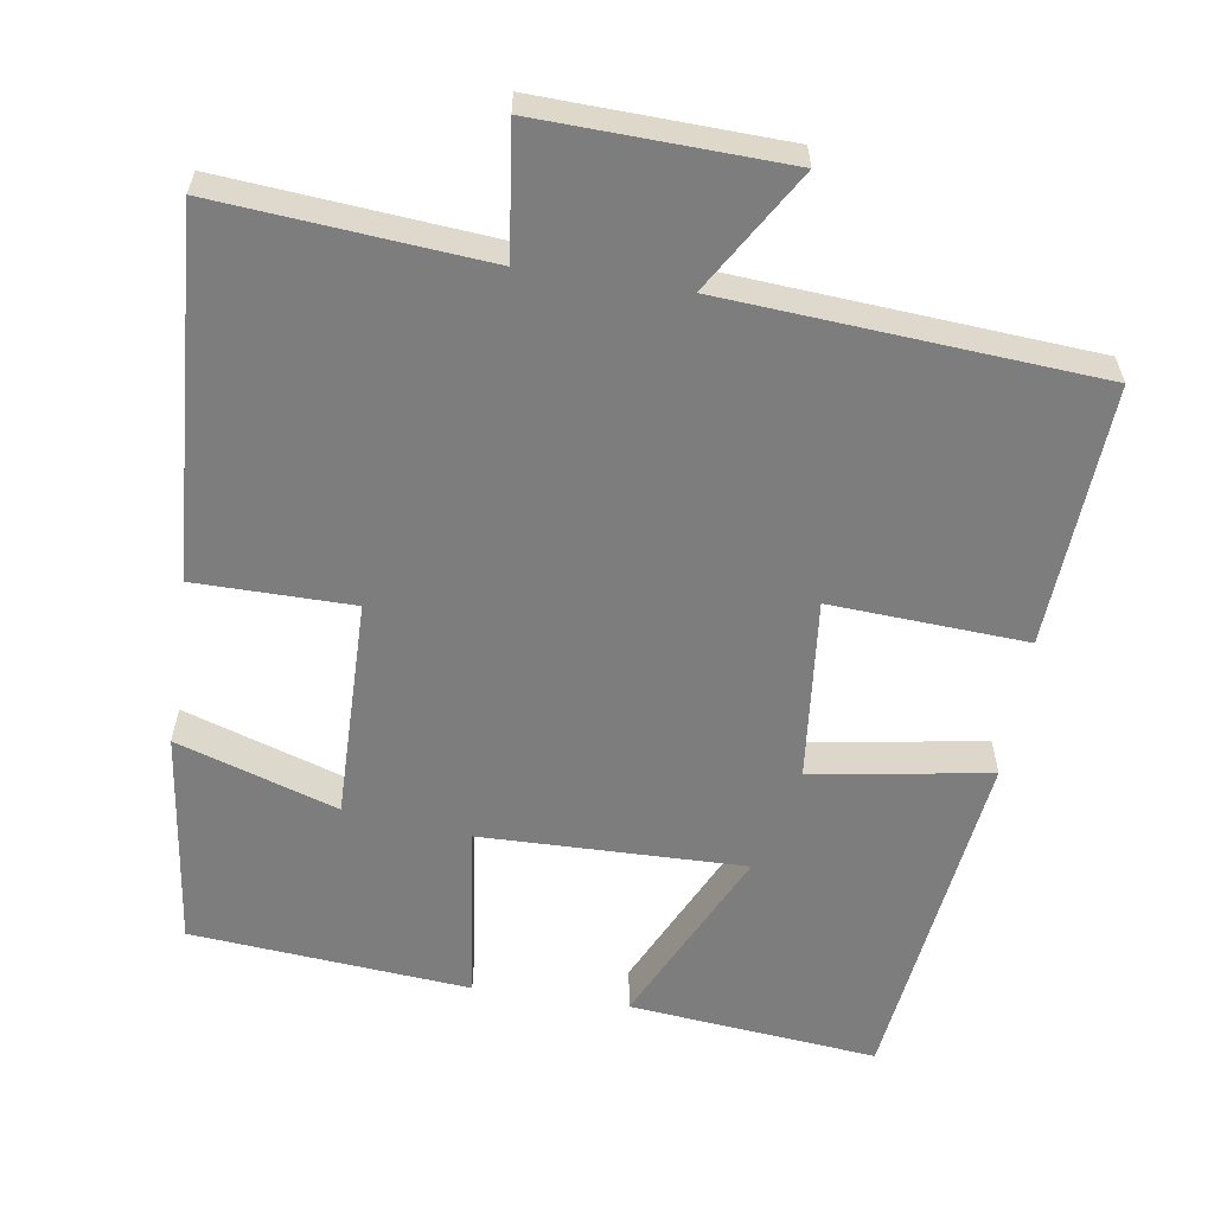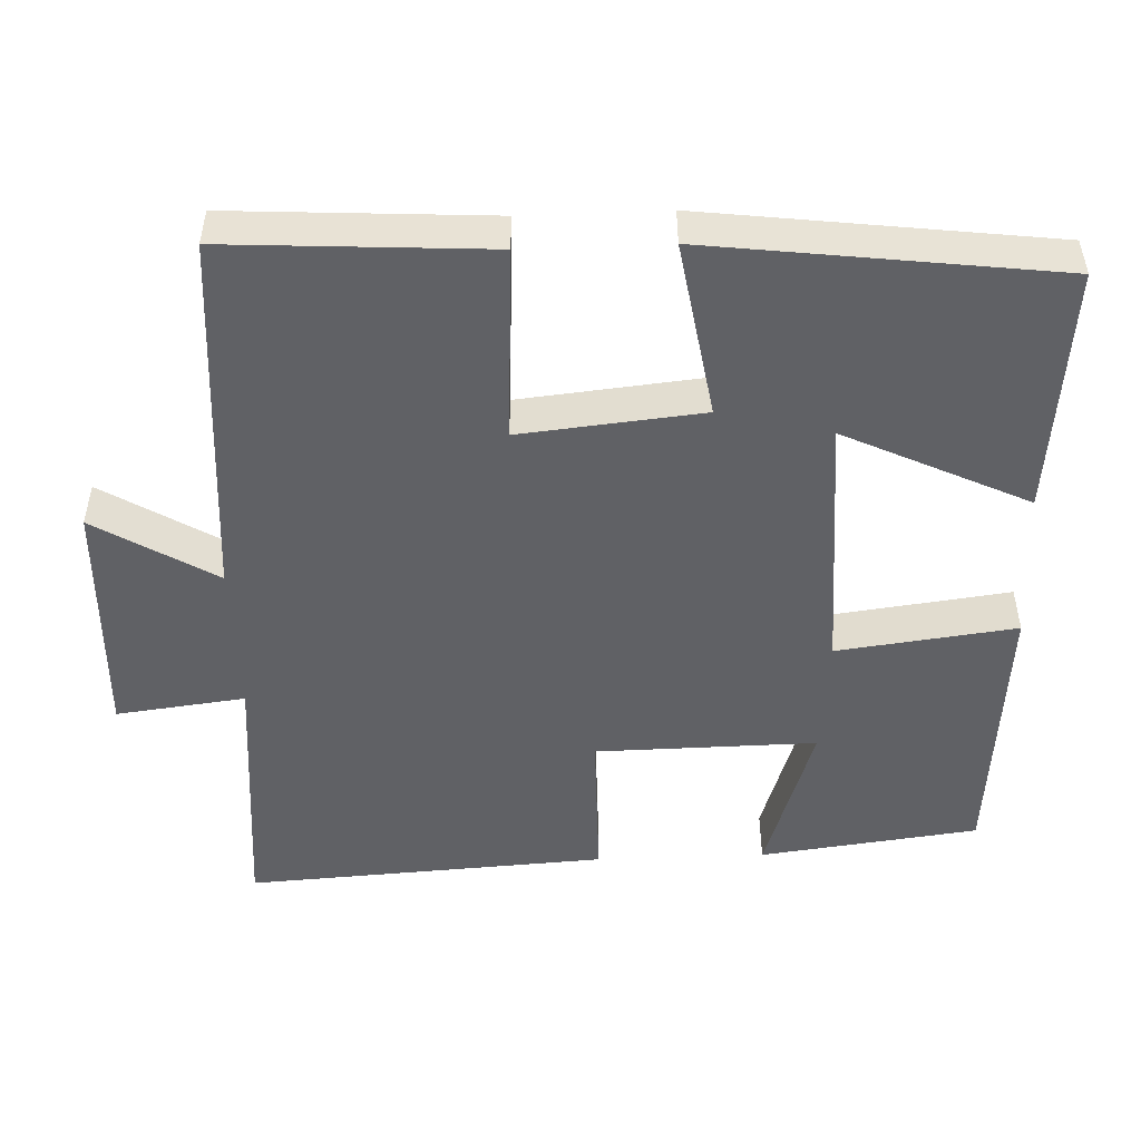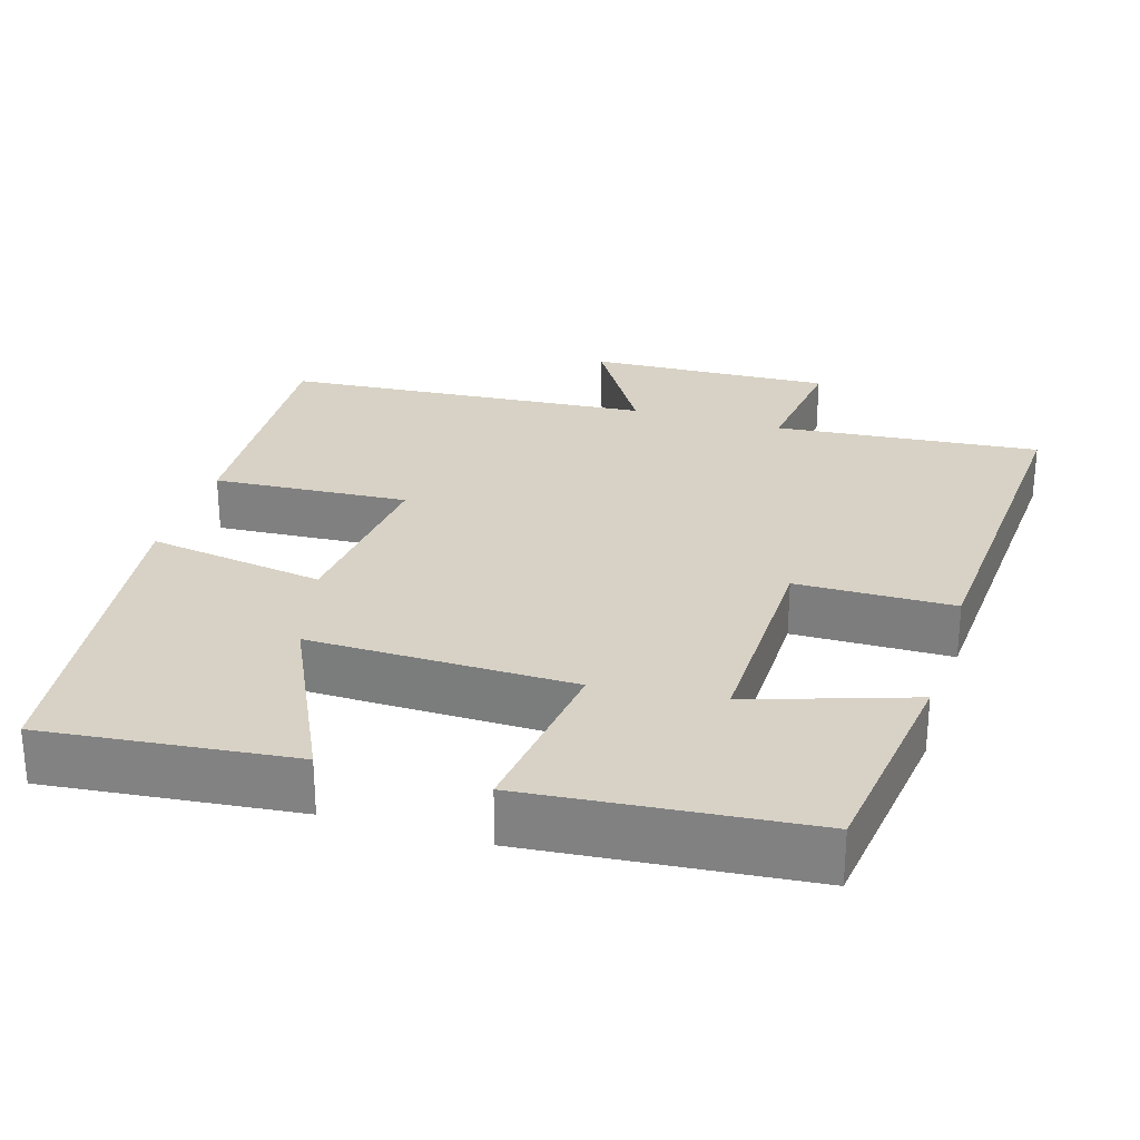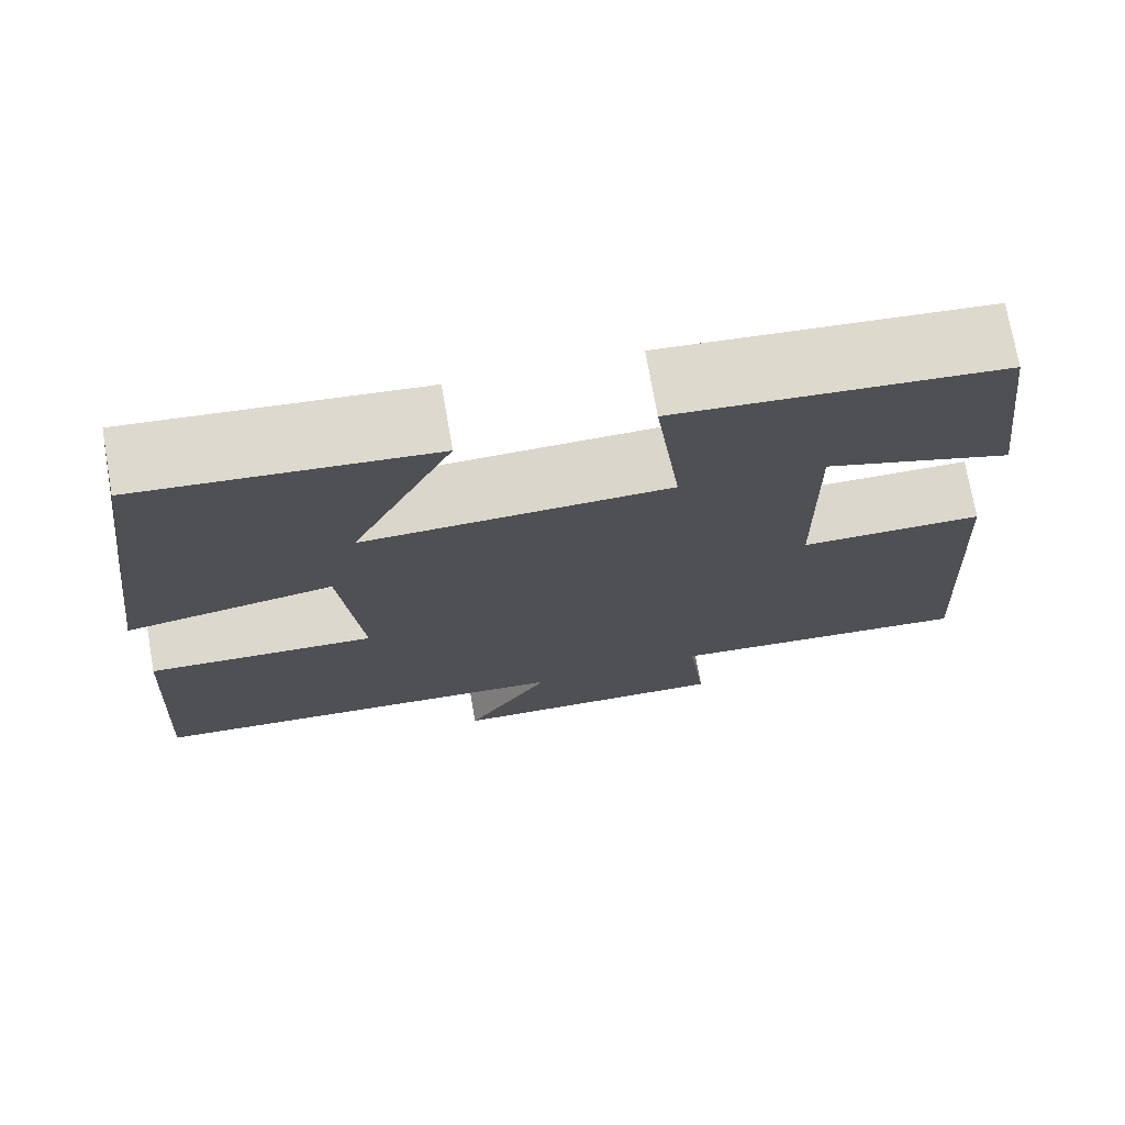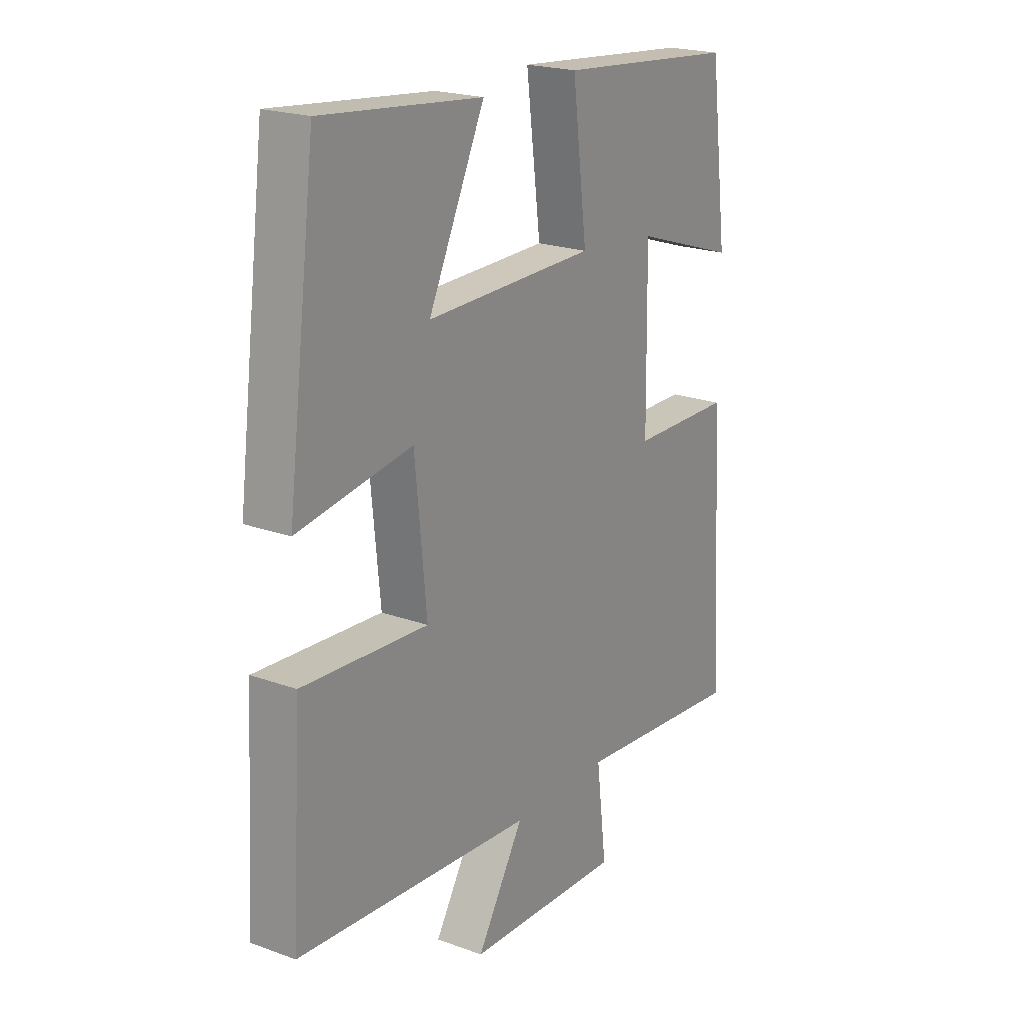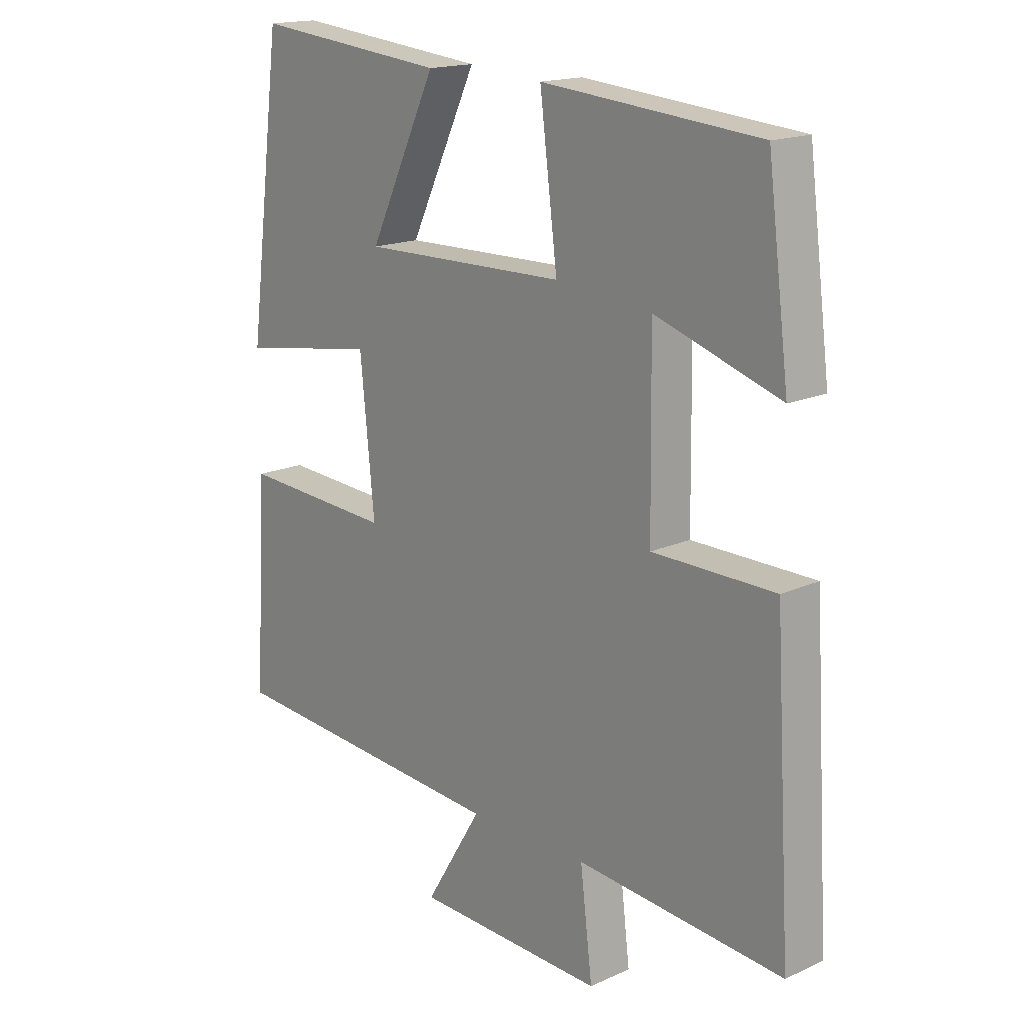
<metadata>
{"format":"obj","ext":"obj","renderer":"f3d","projection":"perspective","resolution":1024,"background":"white","views":[{"elev":-59.1,"azim":171.4,"up":"+Y"},{"elev":-49.6,"azim":-87.7,"up":"+Y"},{"elev":27.3,"azim":16.9,"up":"+Y"},{"elev":73.5,"azim":-10.0,"up":"+Z"},{"elev":21.1,"azim":-56.9,"up":"+Z"},{"elev":16.8,"azim":47.6,"up":"+Z"}]}
</metadata>
<code>
v -0.521 0.07 -0.463
v -0.5 0.07 -0.116
v -0.24 0.07 -0.132
v -0.264 0.07 0.11
v -0.5 0.07 0.072
v -0.441 0.07 0.534
v -0.111 0.07 0.5
v -0.227 0.07 0.256
v 0.123 0.07 0.262
v 0.093 0.07 0.5
v 0.463 0.07 0.467
v 0.5 0.07 0.176
v 0.287 0.07 0.246
v 0.291 0.07 -0.048
v 0.5 0.07 -0.05
v 0.529 0.07 -0.531
v 0.176 0.07 -0.5
v 0.197 0.07 -0.672
v -0.127 0.07 -0.66
v -0.03 0.07 -0.5
v -0.521 0 -0.463
v -0.5 0 -0.116
v -0.24 0 -0.132
v -0.264 0 0.11
v -0.5 0 0.072
v -0.441 0 0.534
v -0.111 0 0.5
v -0.227 0 0.256
v 0.123 0 0.262
v 0.093 0 0.5
v 0.463 0 0.467
v 0.5 0 0.176
v 0.287 0 0.246
v 0.291 0 -0.048
v 0.5 0 -0.05
v 0.529 0 -0.531
v 0.176 0 -0.5
v 0.197 0 -0.672
v -0.127 0 -0.66
v -0.03 0 -0.5
f 17 18 19 20
f 1 2 3
f 20 1 3
f 17 20 3
f 16 17 3
f 15 16 3
f 14 15 3
f 13 14 3 4
f 10 11 12 13
f 9 10 13
f 13 4 5
f 9 13 5
f 8 9 5
f 5 6 7 8
f 40 39 38 37
f 23 22 21
f 23 21 40
f 23 40 37
f 23 37 36
f 23 36 35
f 23 35 34
f 24 23 34 33
f 33 32 31 30
f 33 30 29
f 25 24 33
f 25 33 29
f 25 29 28
f 28 27 26 25
f 1 21 22 2
f 2 22 23 3
f 3 23 24 4
f 4 24 25 5
f 5 25 26 6
f 6 26 27 7
f 7 27 28 8
f 8 28 29 9
f 9 29 30 10
f 10 30 31 11
f 11 31 32 12
f 12 32 33 13
f 13 33 34 14
f 14 34 35 15
f 15 35 36 16
f 16 36 37 17
f 17 37 38 18
f 18 38 39 19
f 19 39 40 20
f 20 40 21 1

</code>
